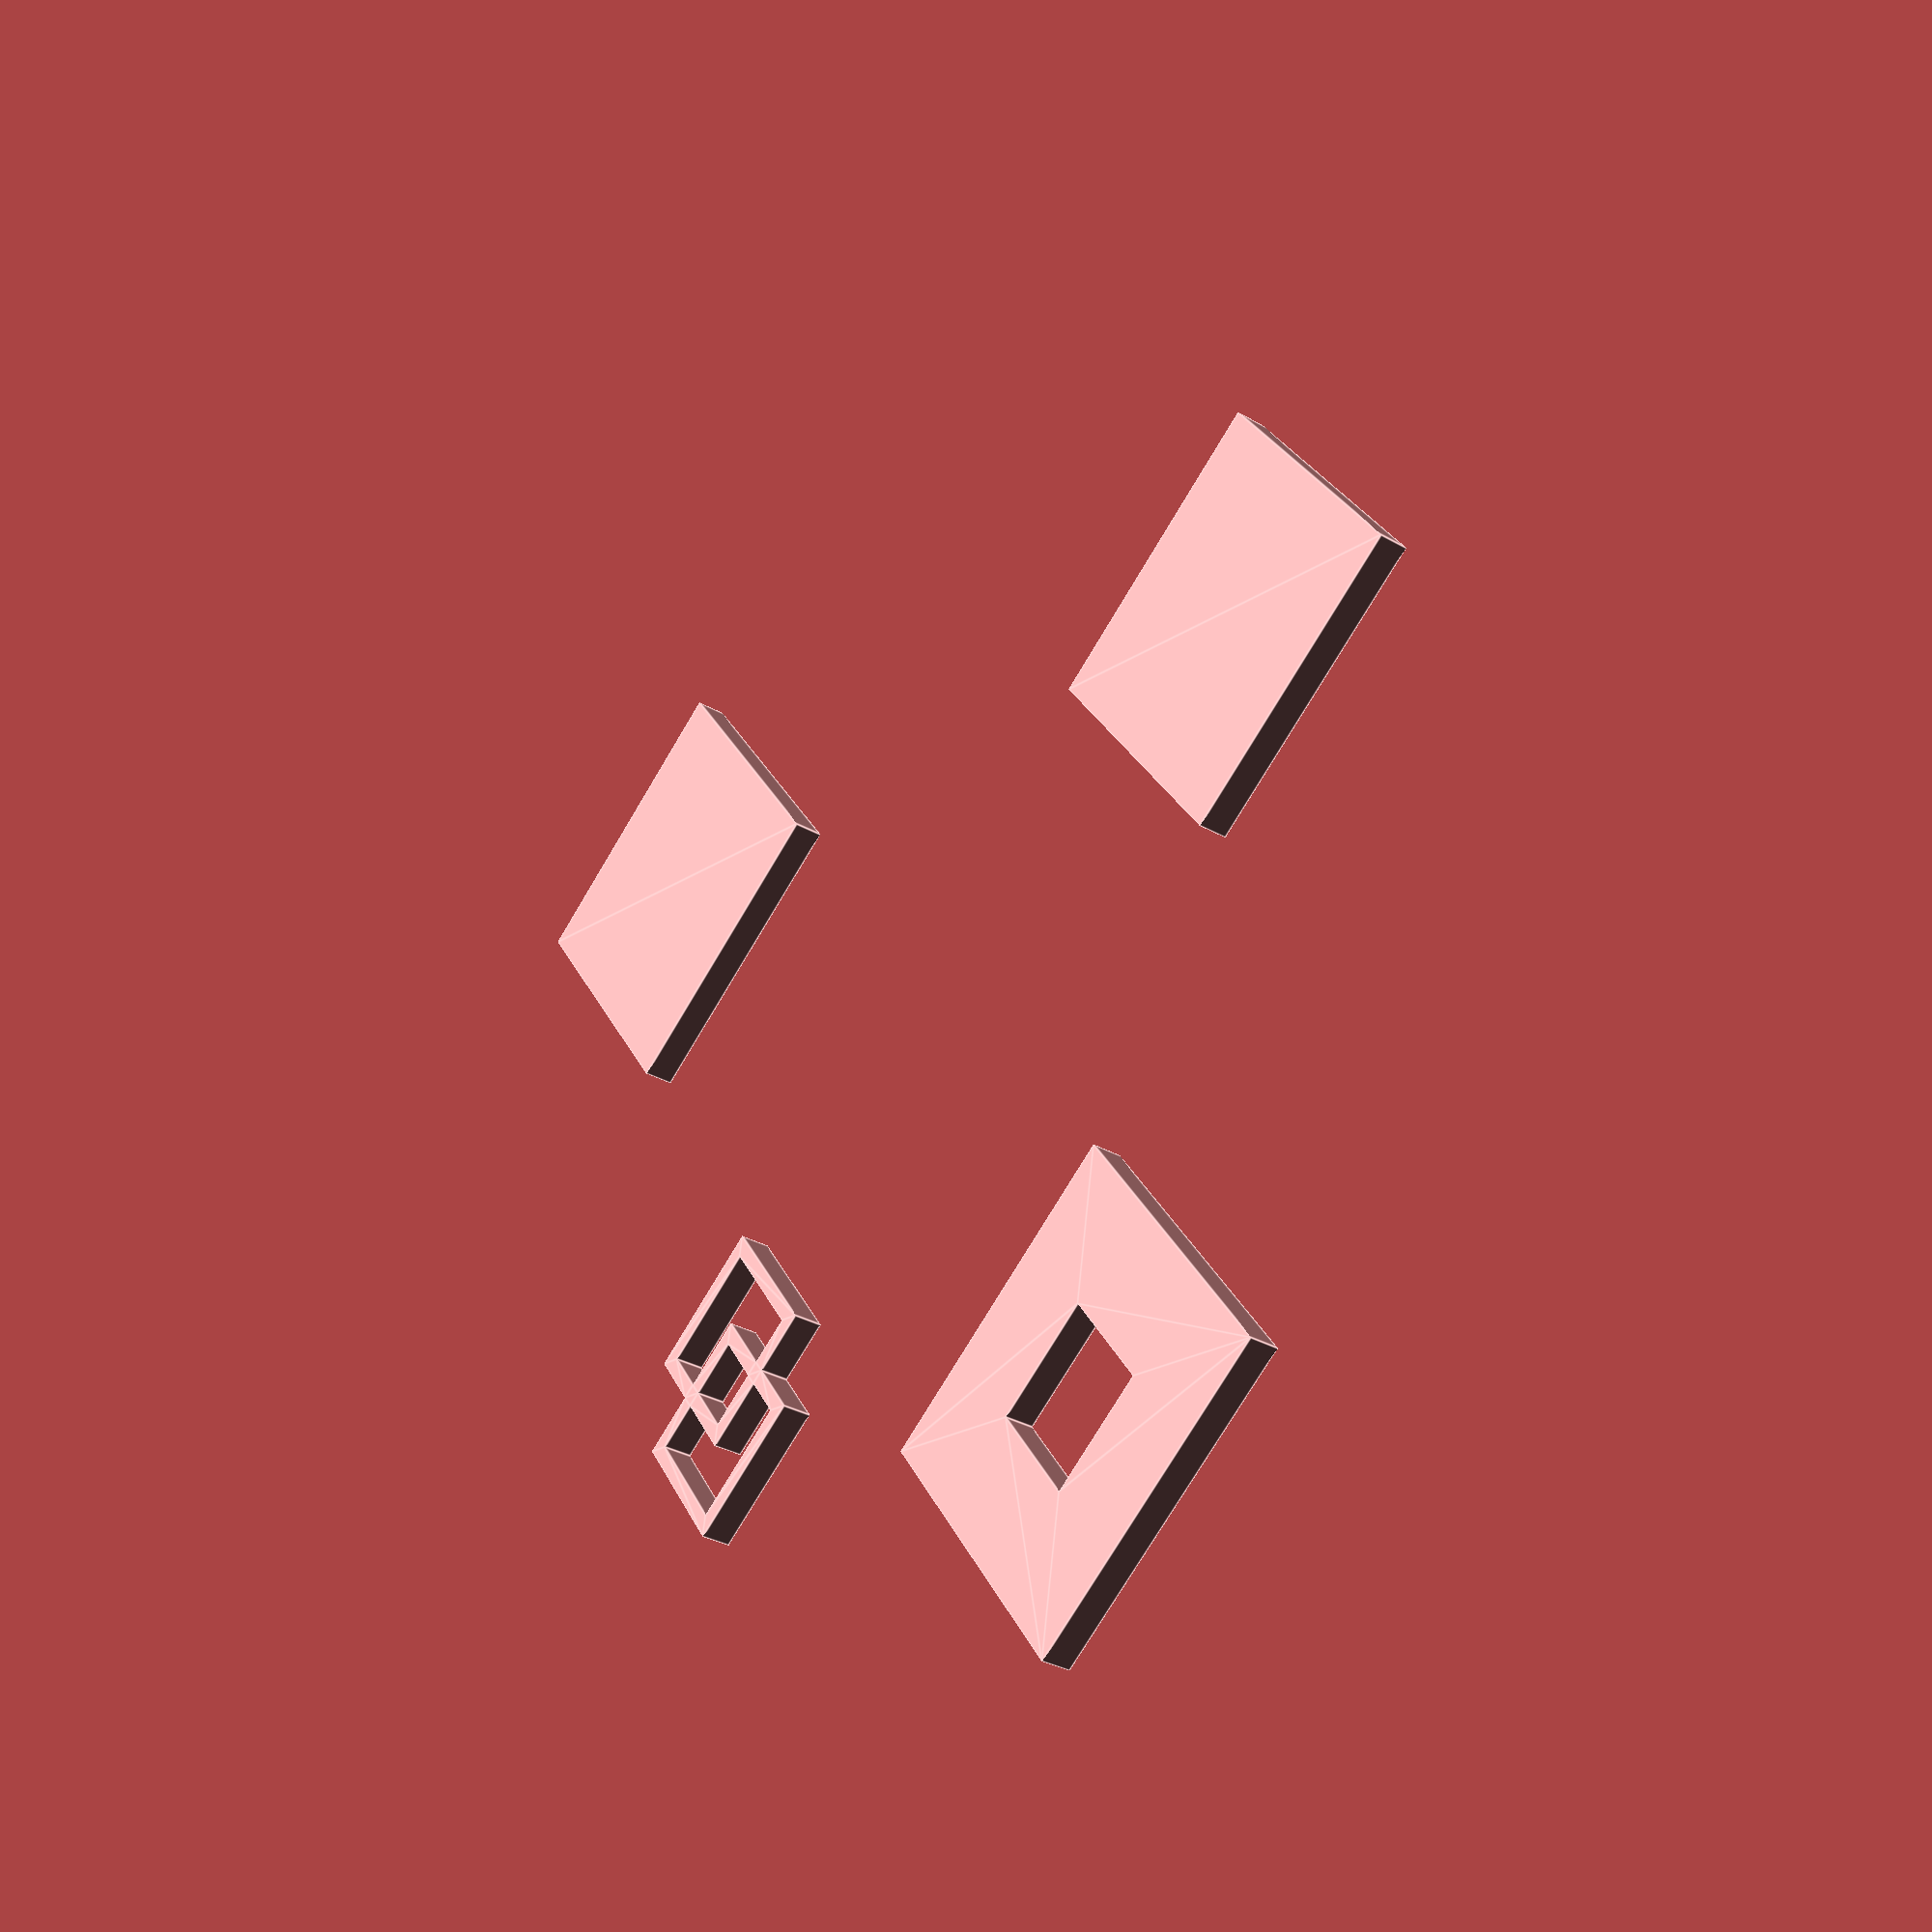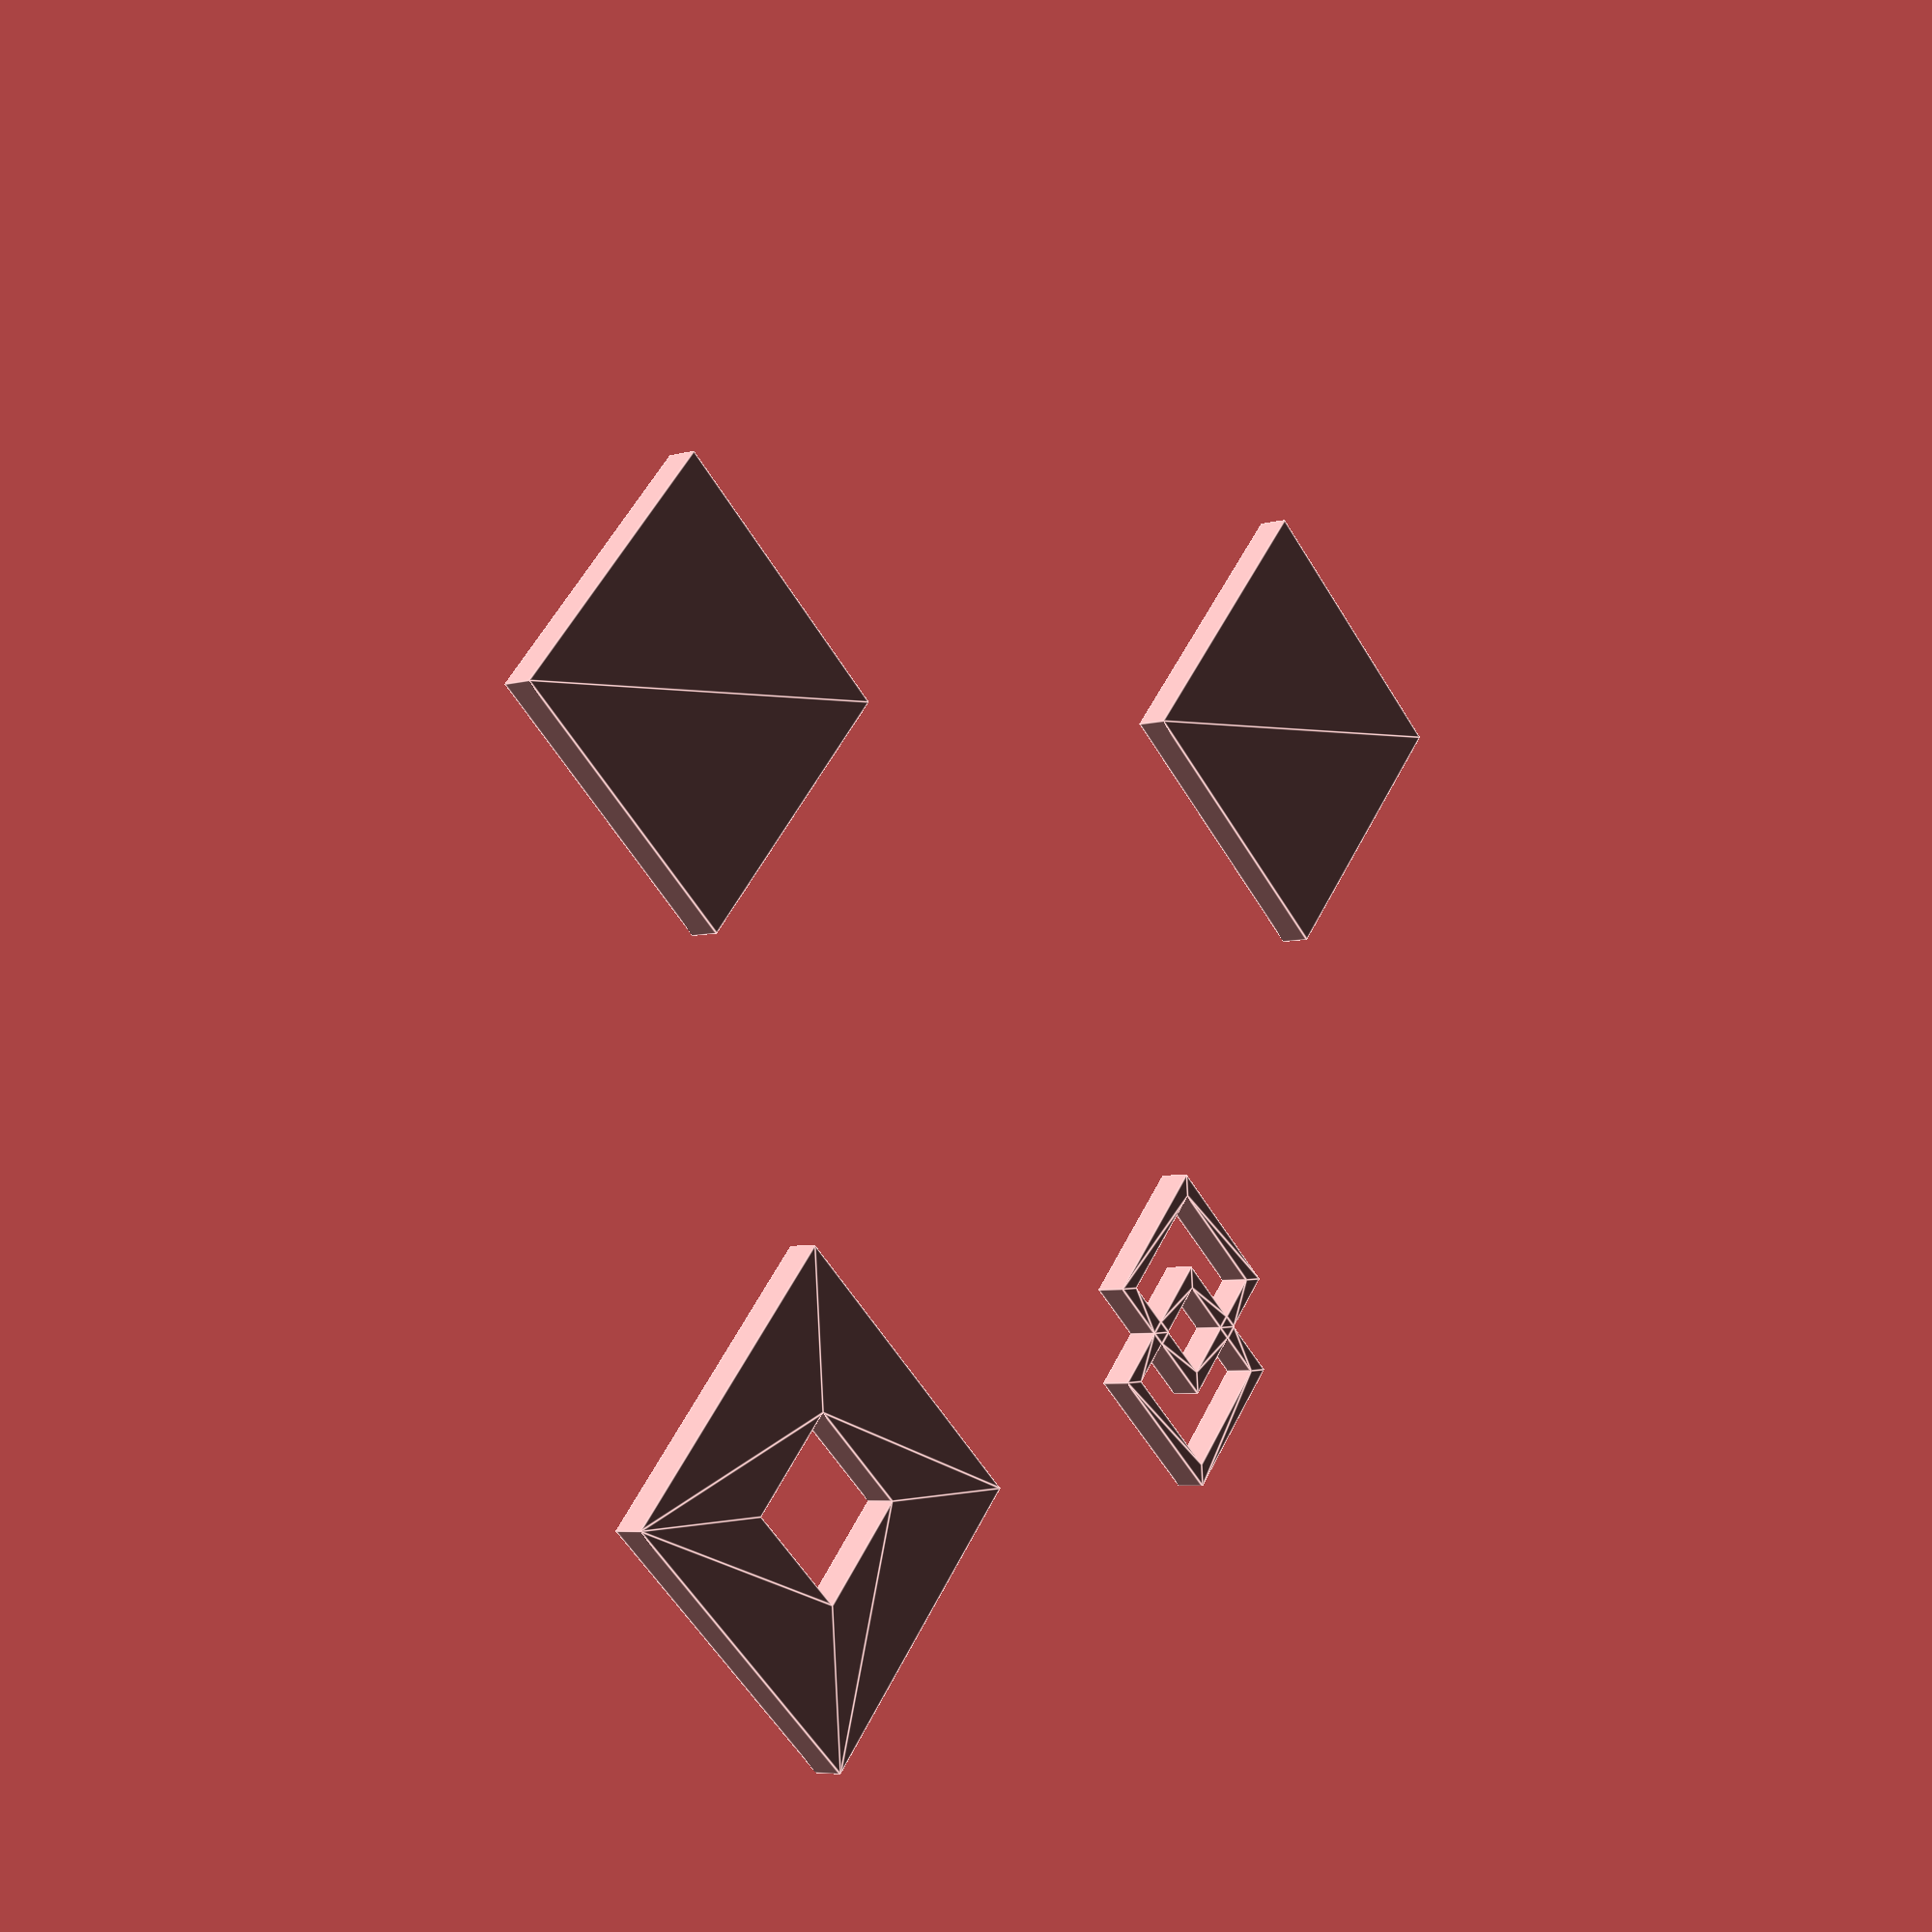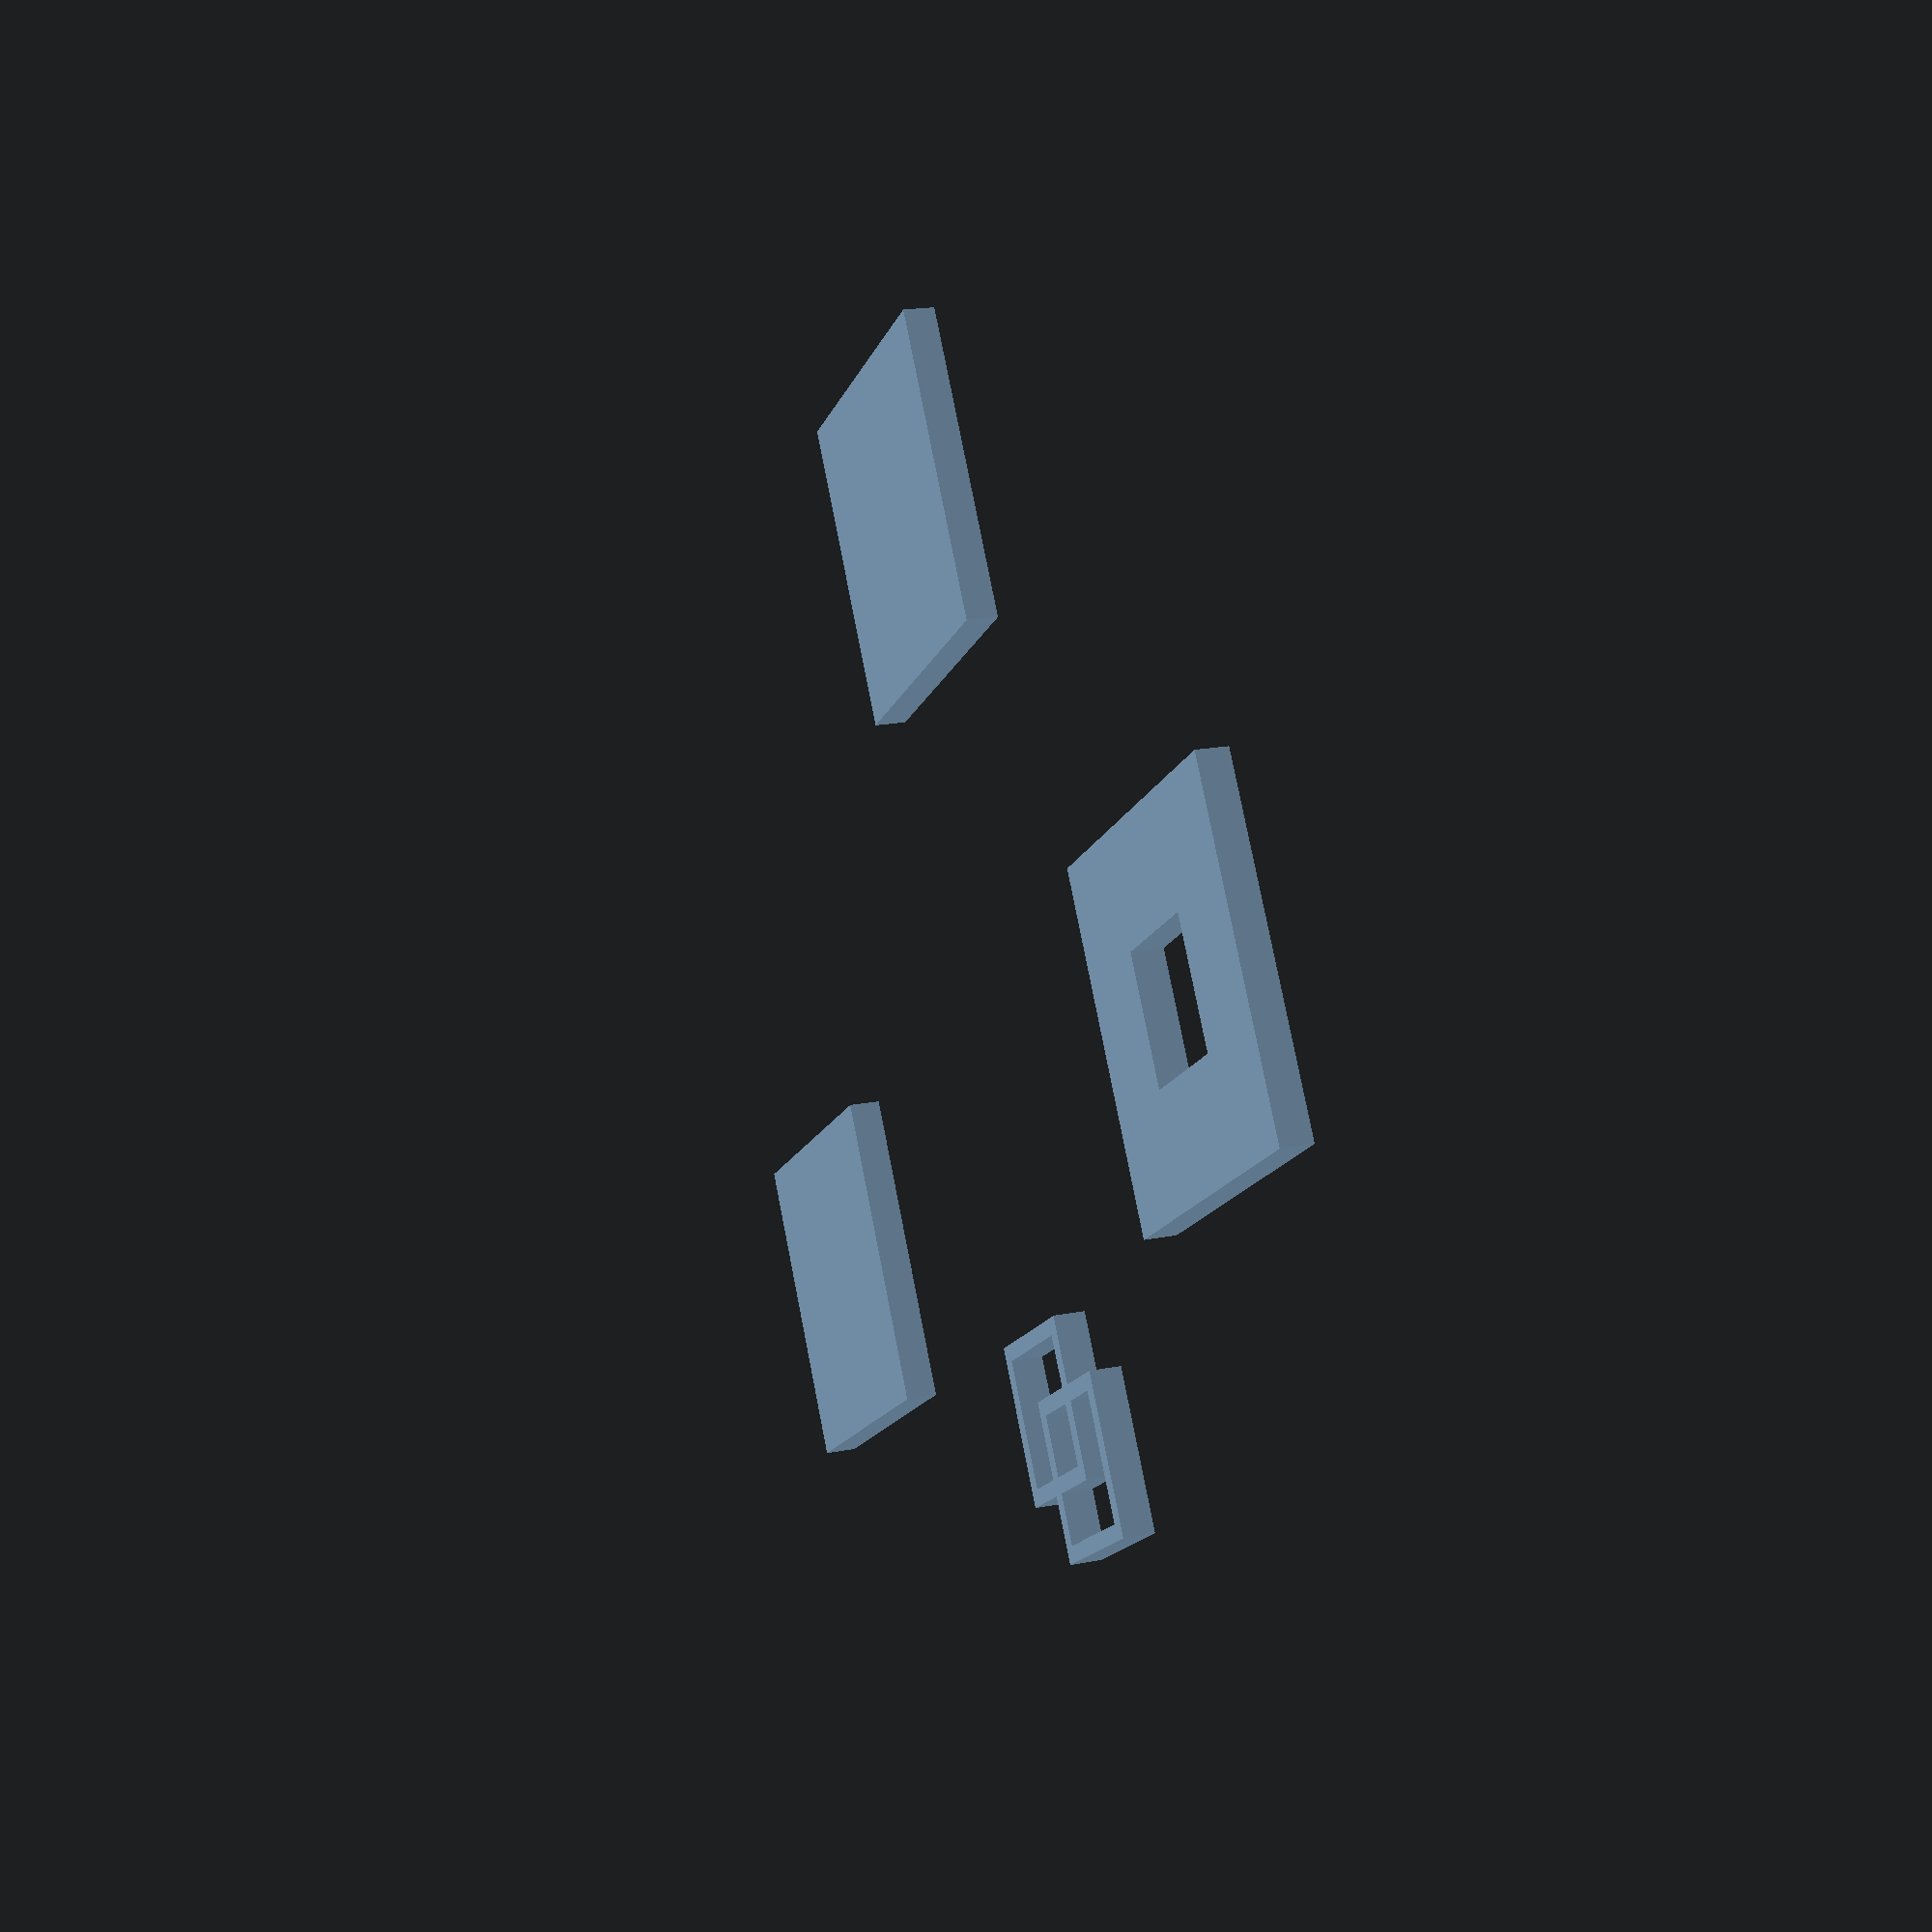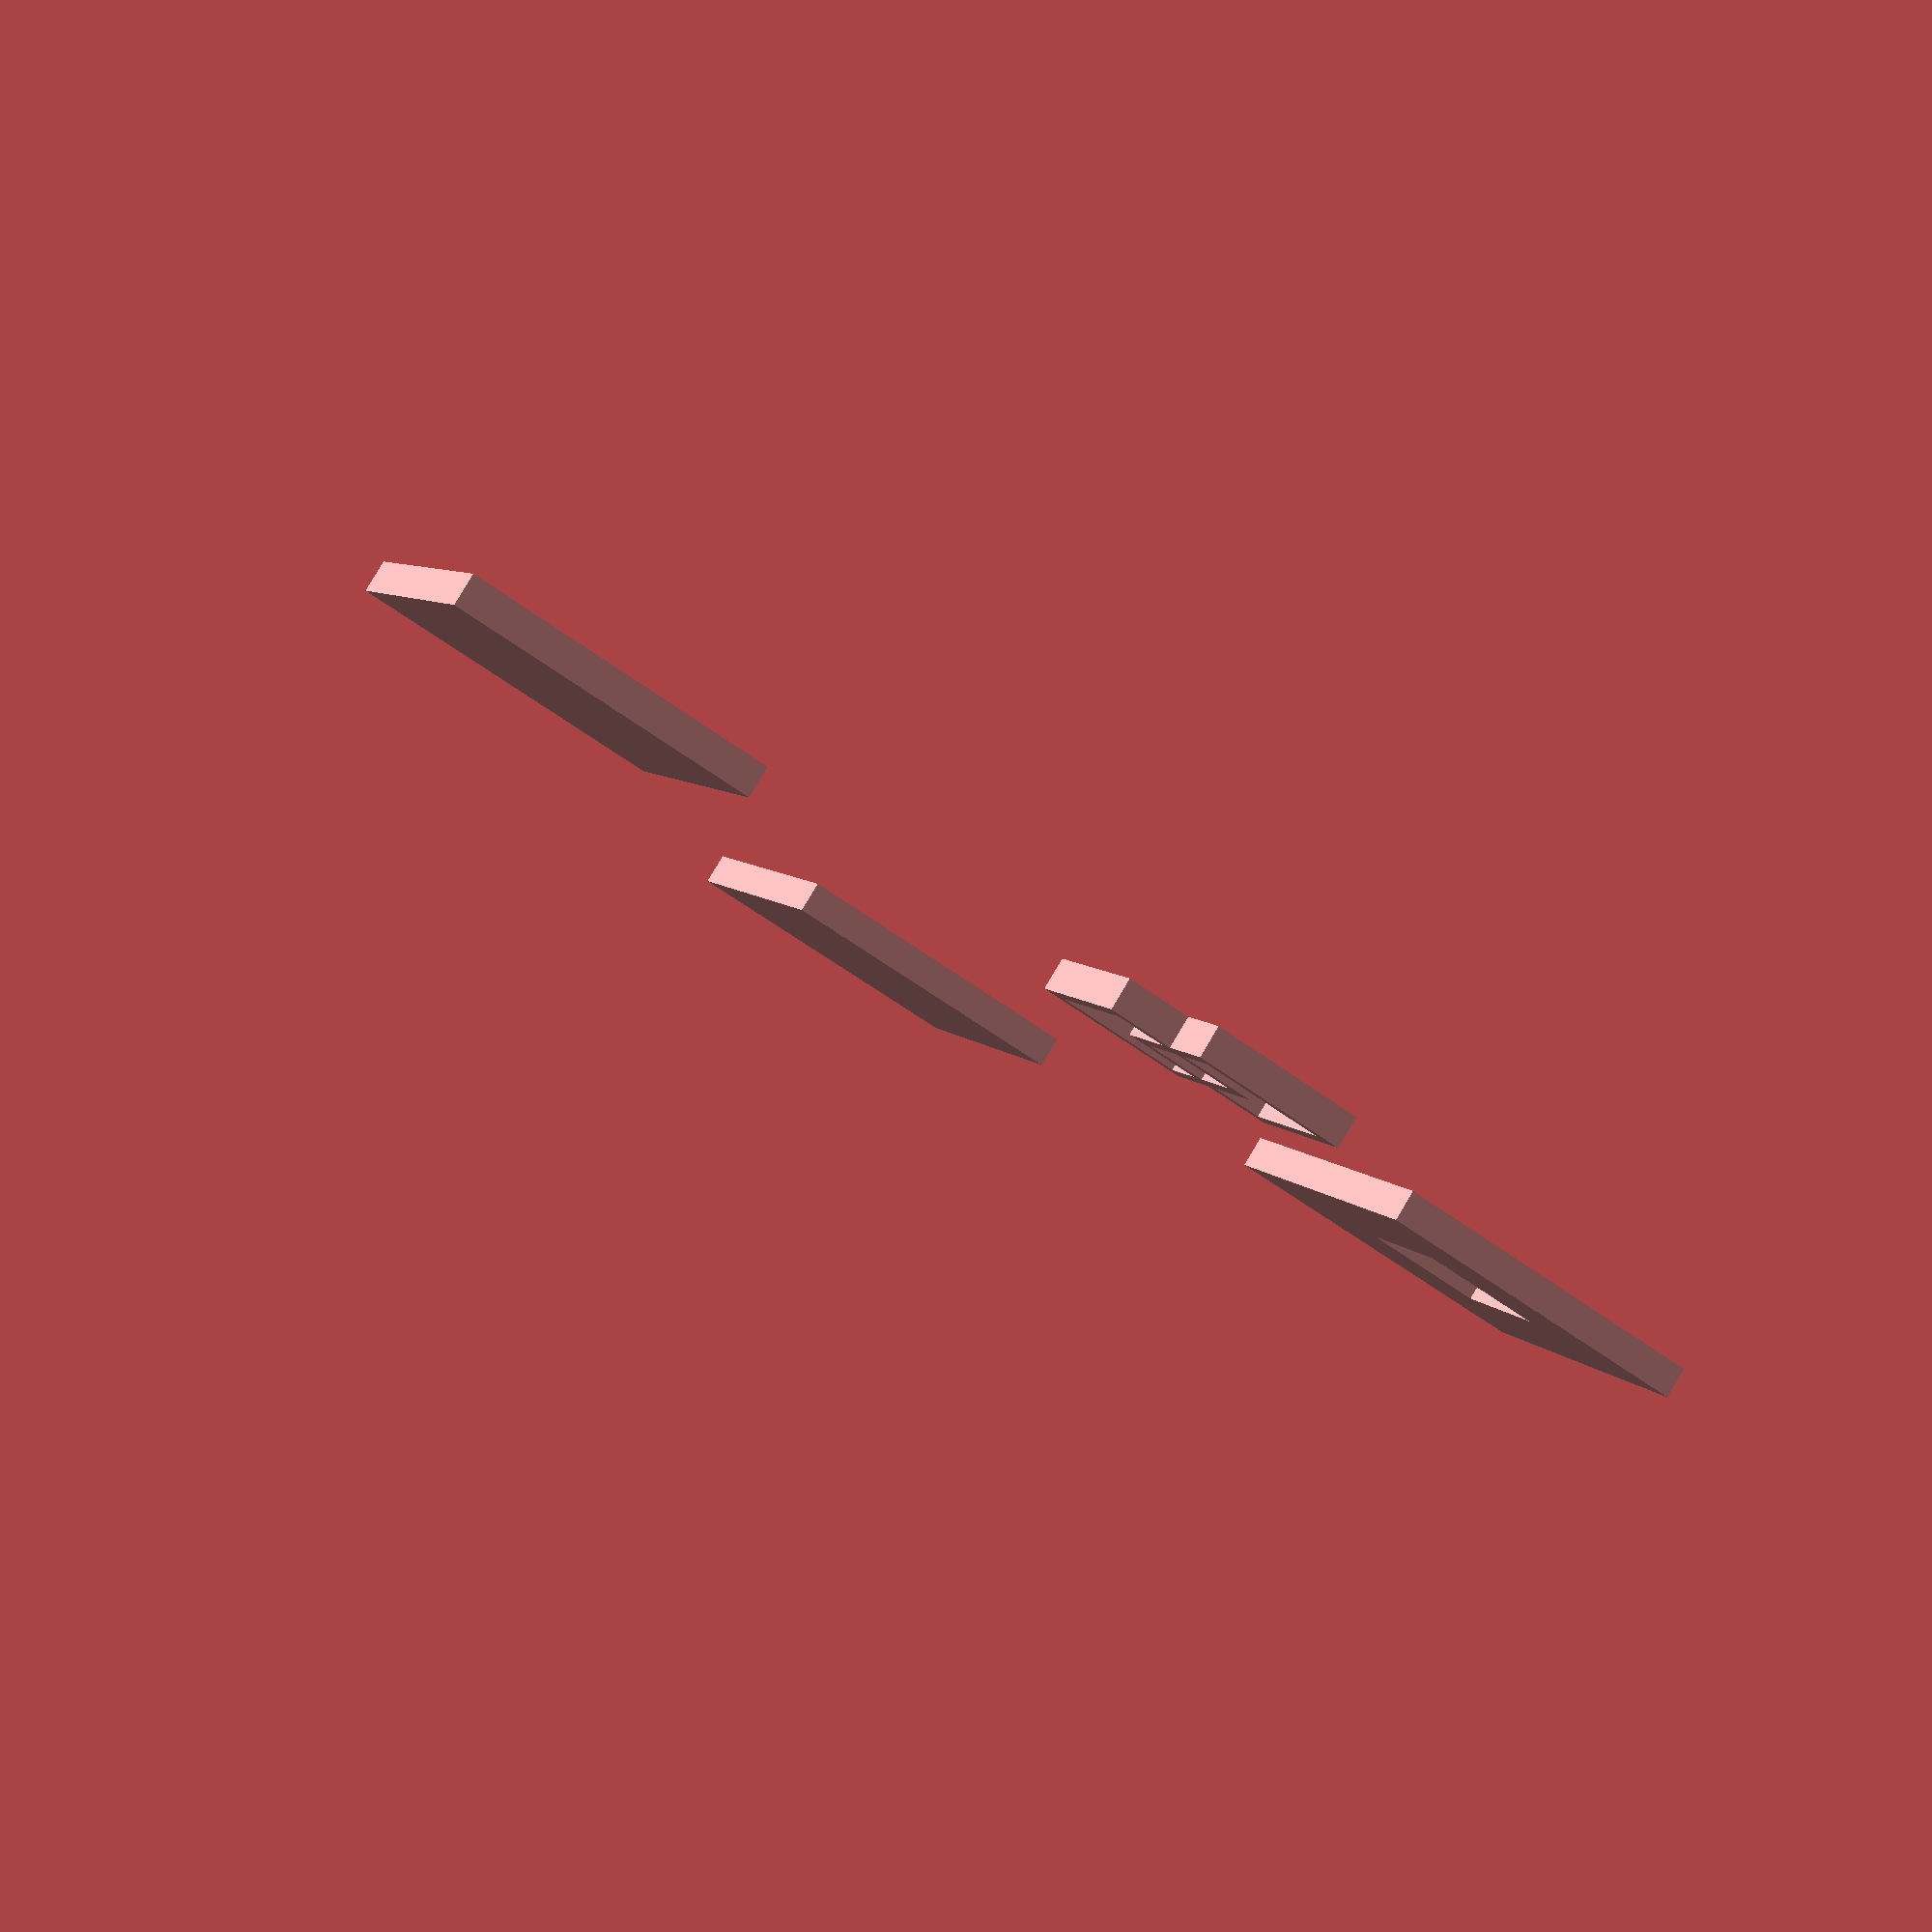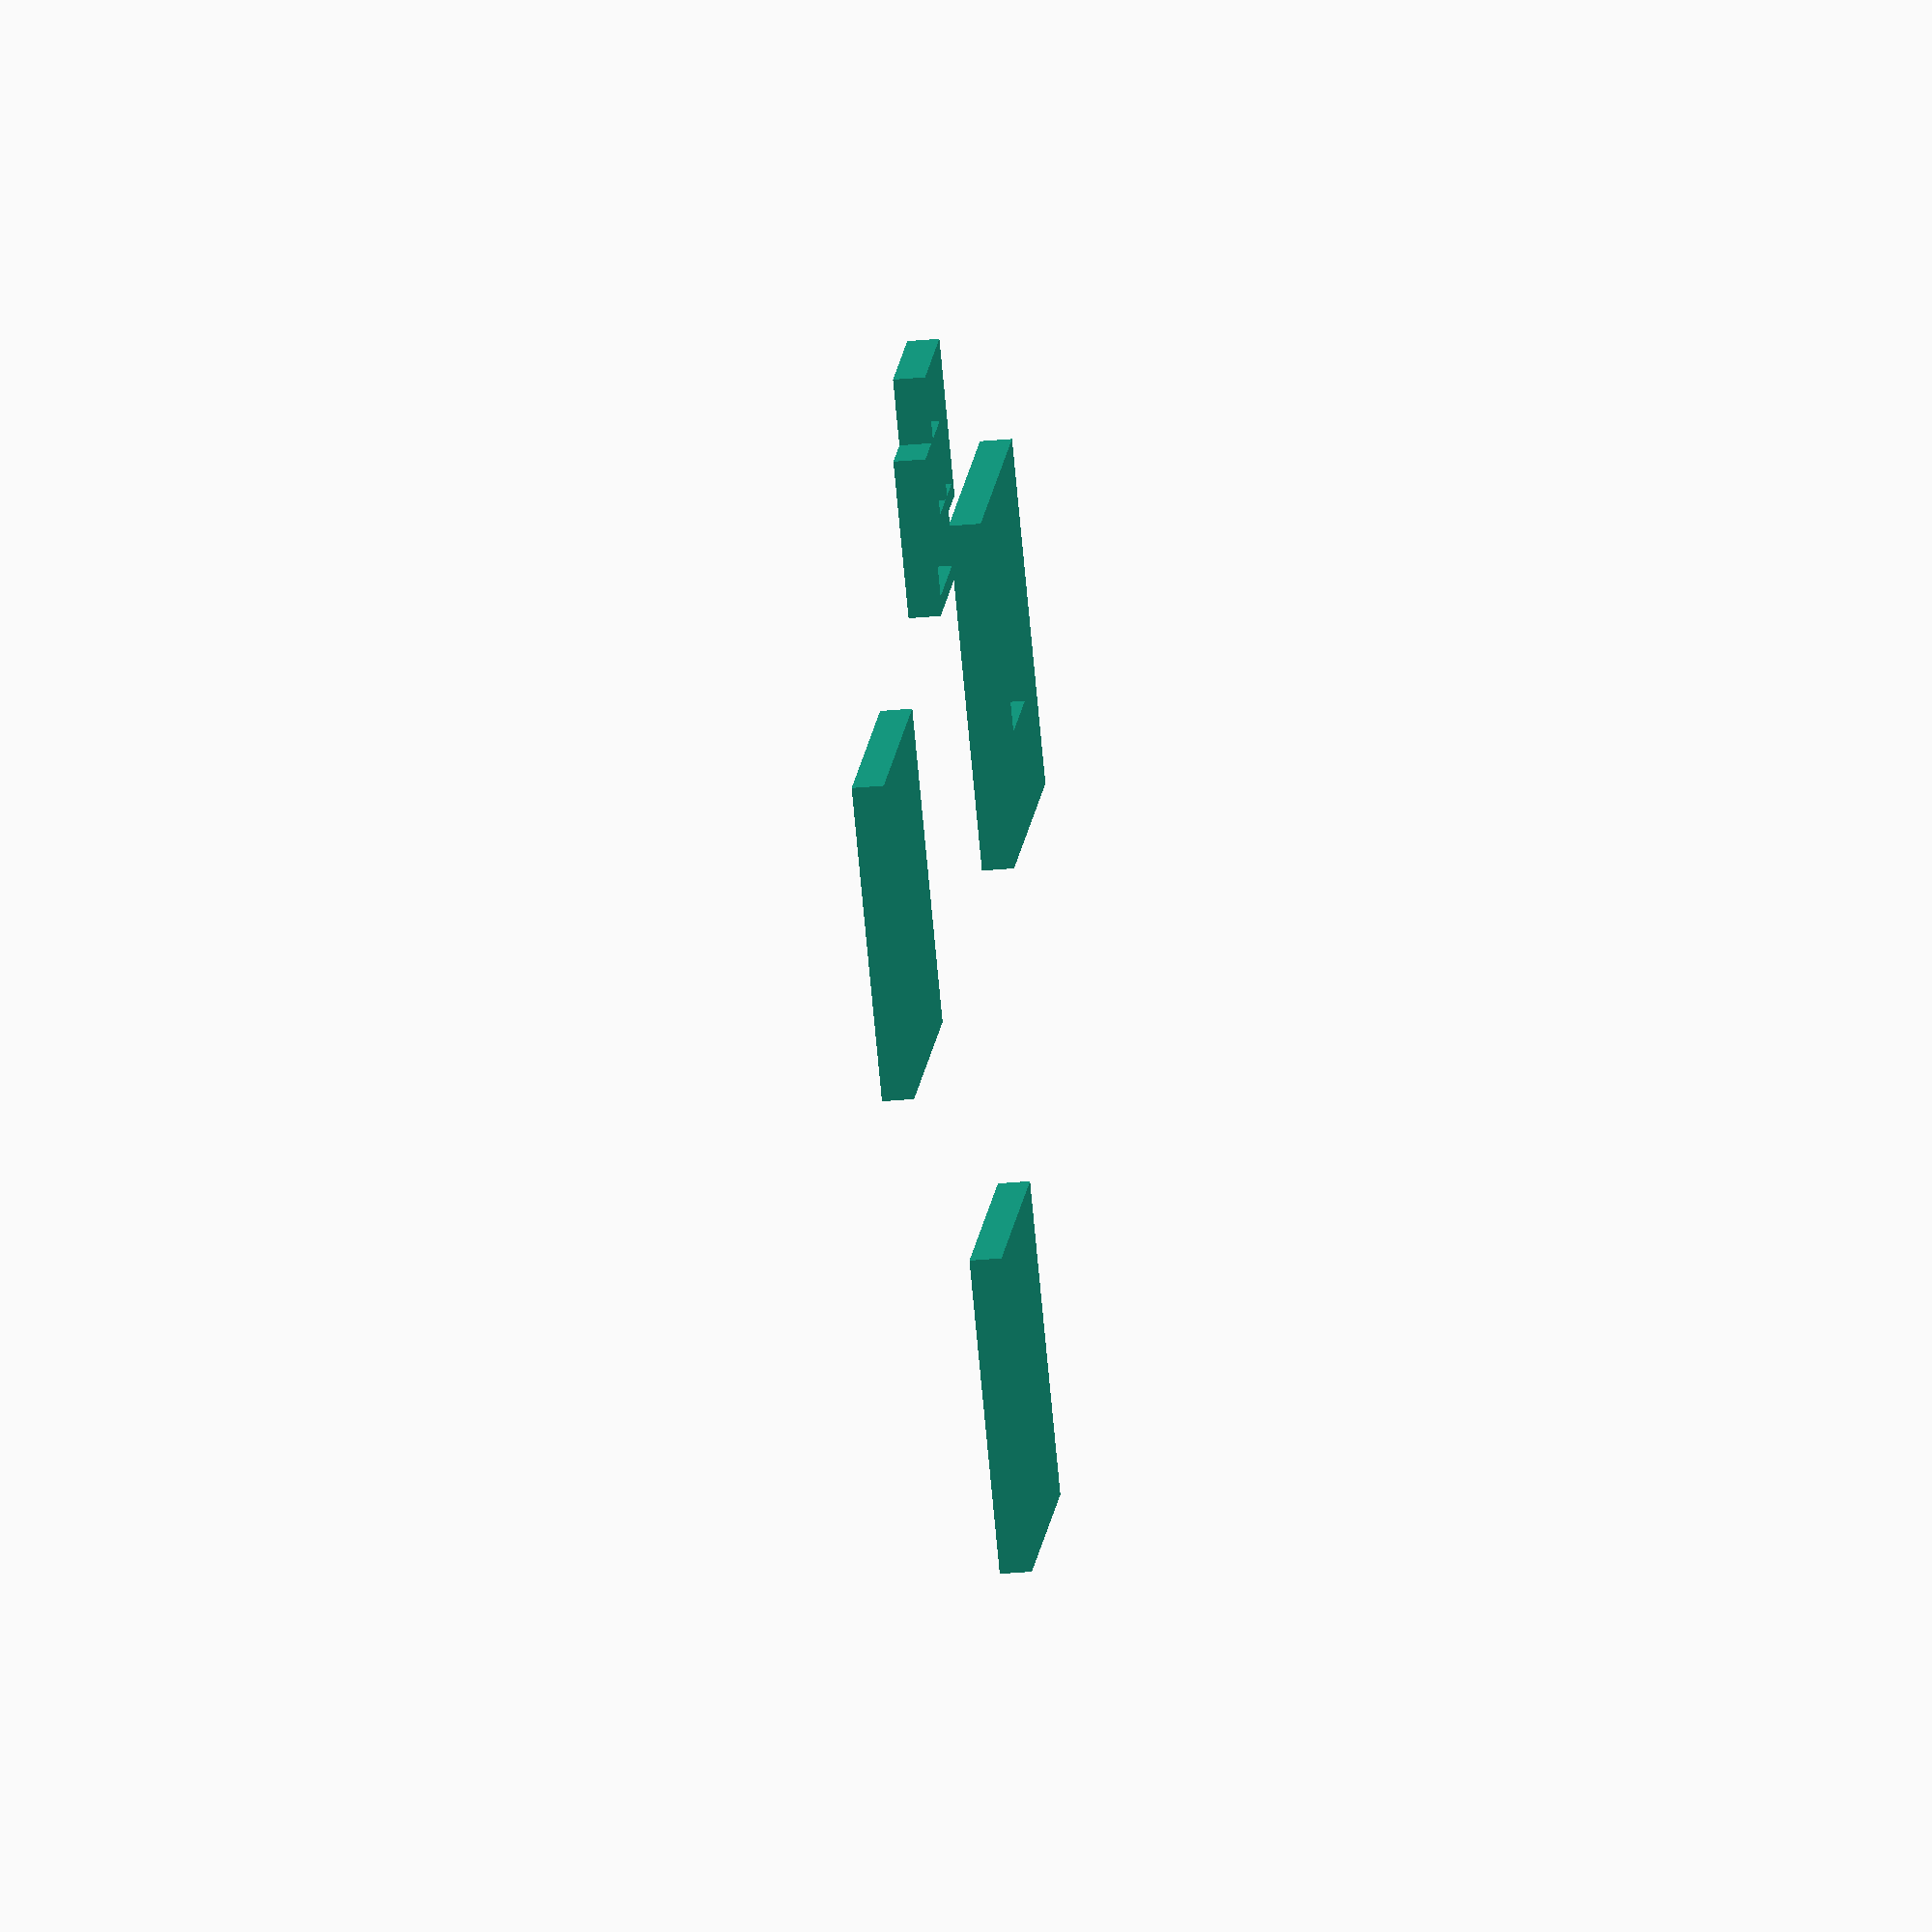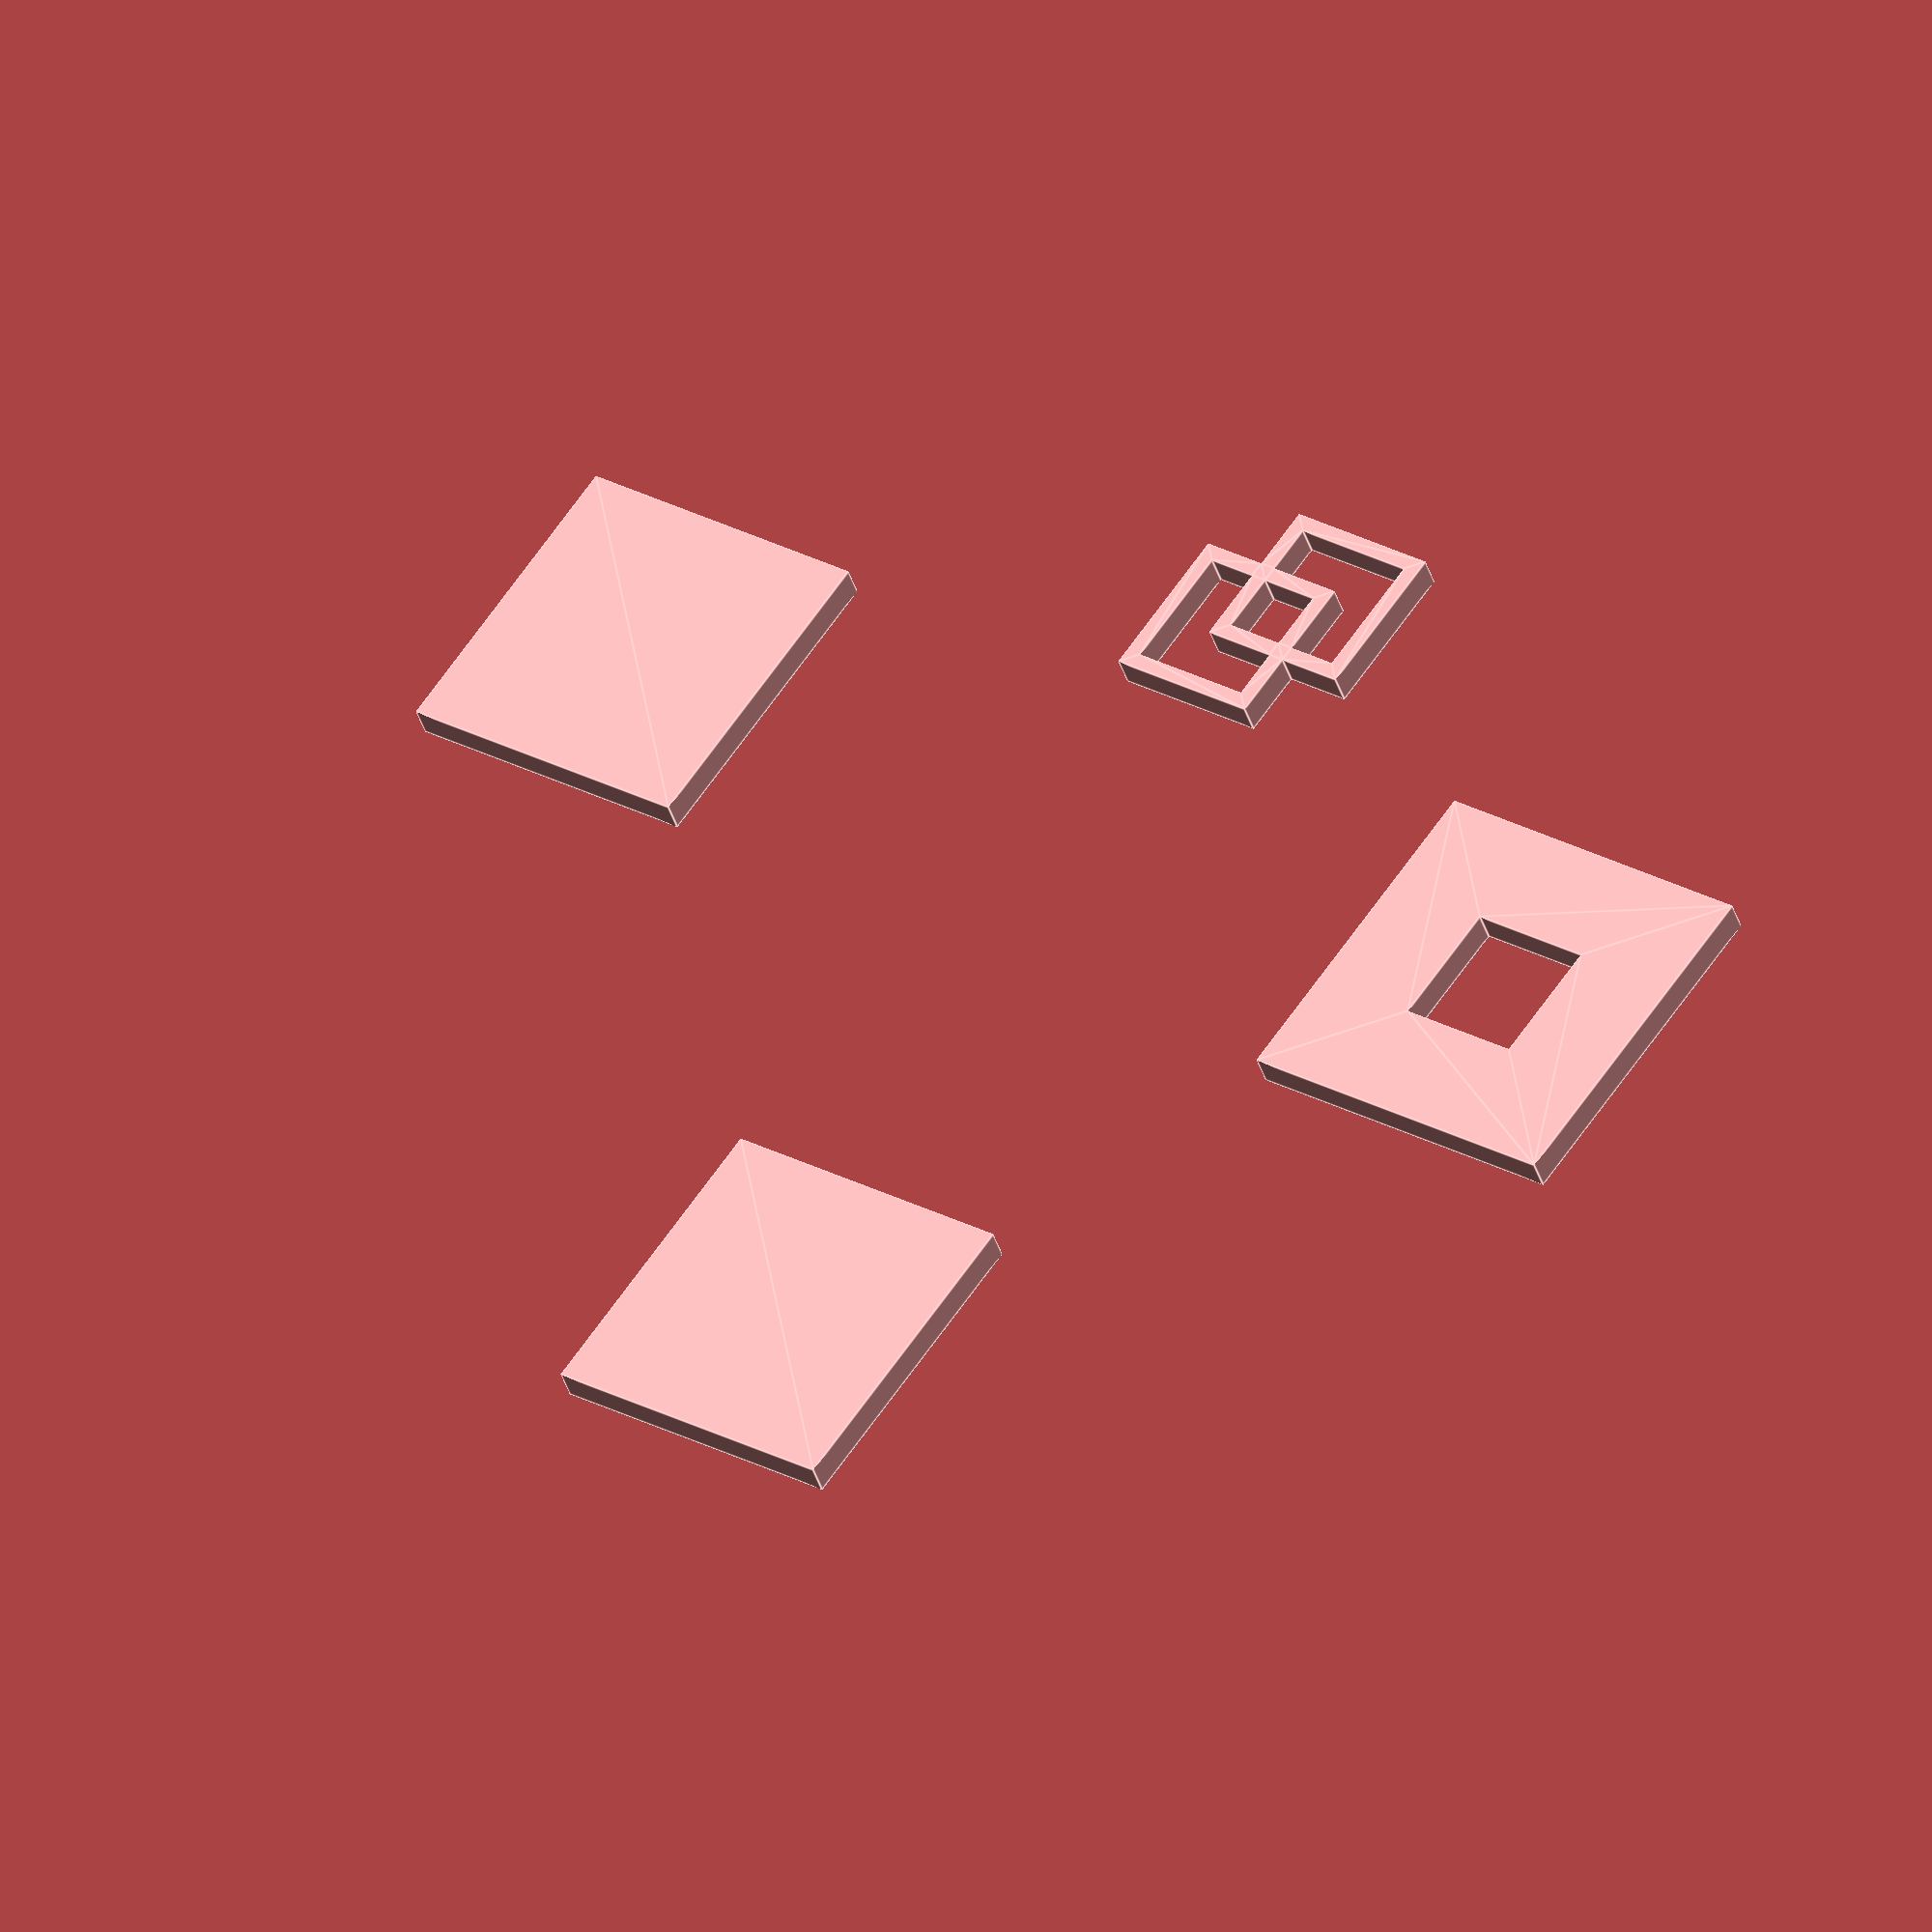
<openscad>
// 2D child
projection(cut=true) { square(); }

projection(cut=true) translate([20,0,0]) cube(10, center=true);

// Boundary case: clipping the top of a cube
translate([0,20,0]) projection(cut=true) translate([0,0,-4.999999]) cube(10, center=true);

// holes
translate([0,-10,0]) projection(cut=true) {
  union() {
      difference() { cube(5,center=true); cube(4,center=true); }
      translate([2.1,2.1]) difference() { cube(5,center=true); cube(4,center=true); }
  }
}

// Verify hole winding order
translate([-15,0,0])
minkowski() {
	projection(cut=true) difference() {
		cube(10,center=true);
		cube([5,5,20],center=true);
	}
	square(1);
}



</openscad>
<views>
elev=32.3 azim=305.6 roll=231.1 proj=p view=edges
elev=5.9 azim=310.7 roll=311.4 proj=p view=edges
elev=341.0 azim=33.6 roll=249.7 proj=p view=solid
elev=96.3 azim=24.4 roll=149.2 proj=p view=solid
elev=33.2 azim=133.2 roll=277.4 proj=o view=wireframe
elev=220.1 azim=35.5 roll=163.5 proj=o view=edges
</views>
